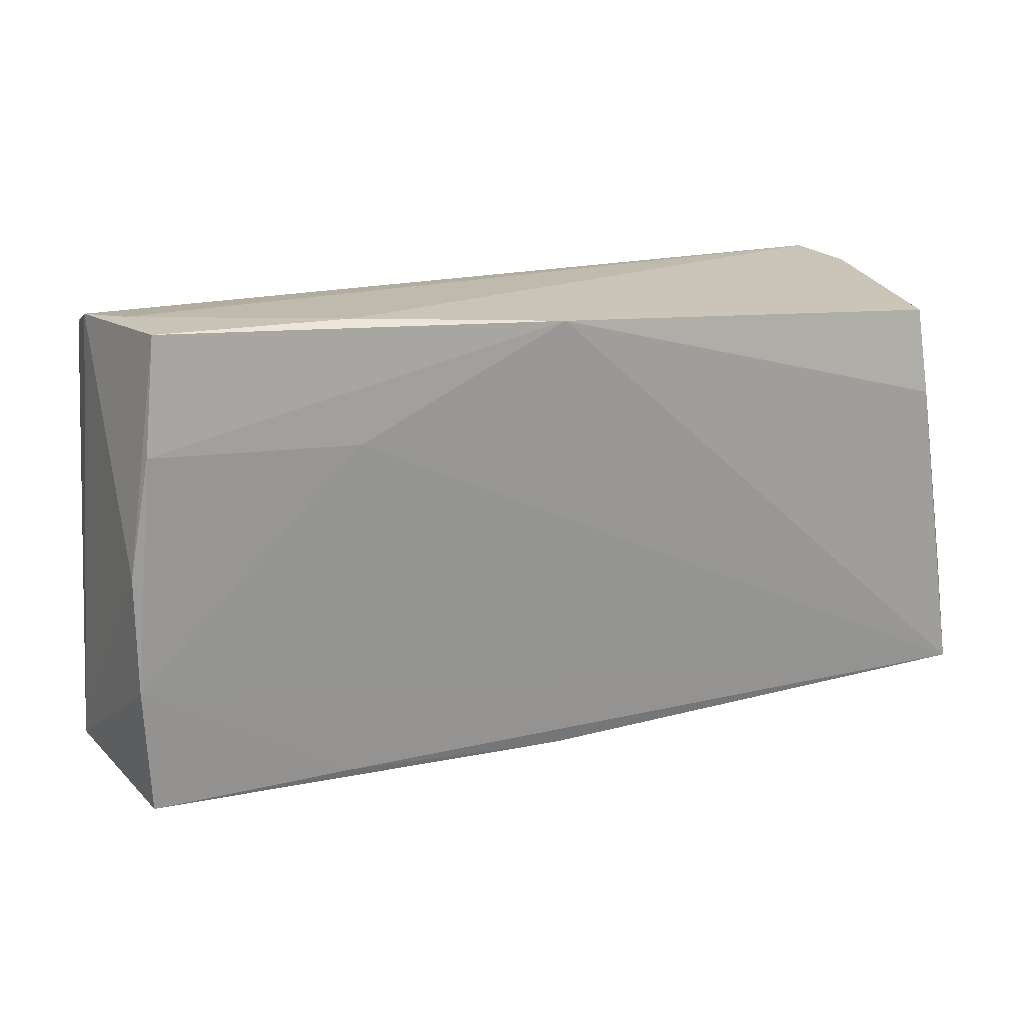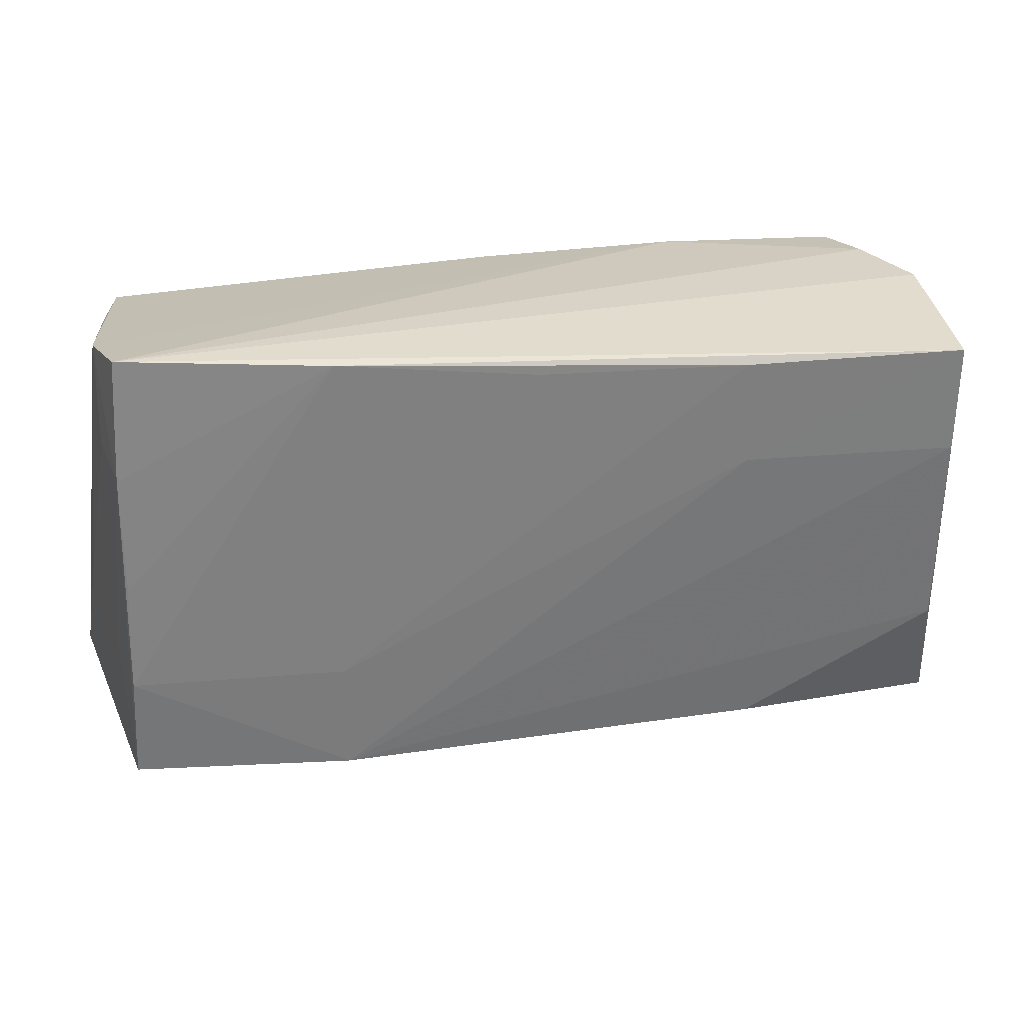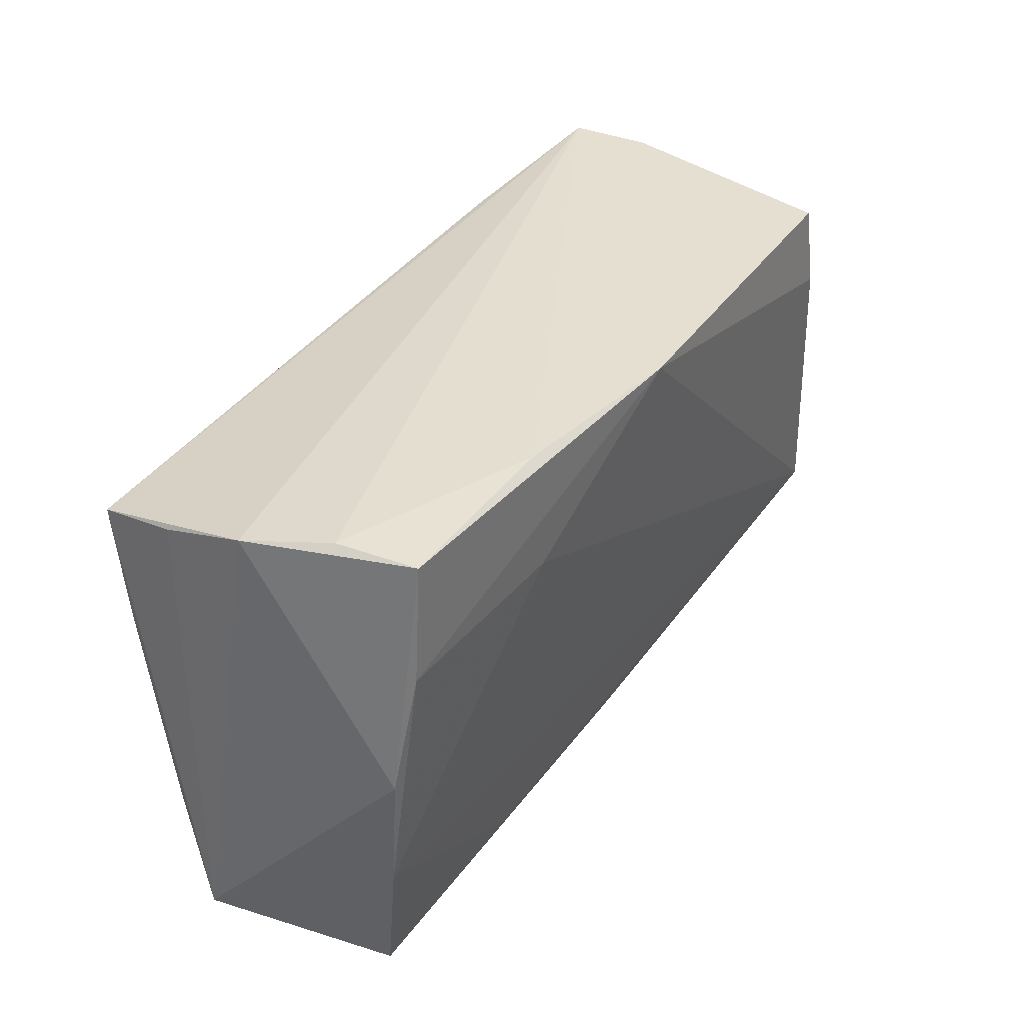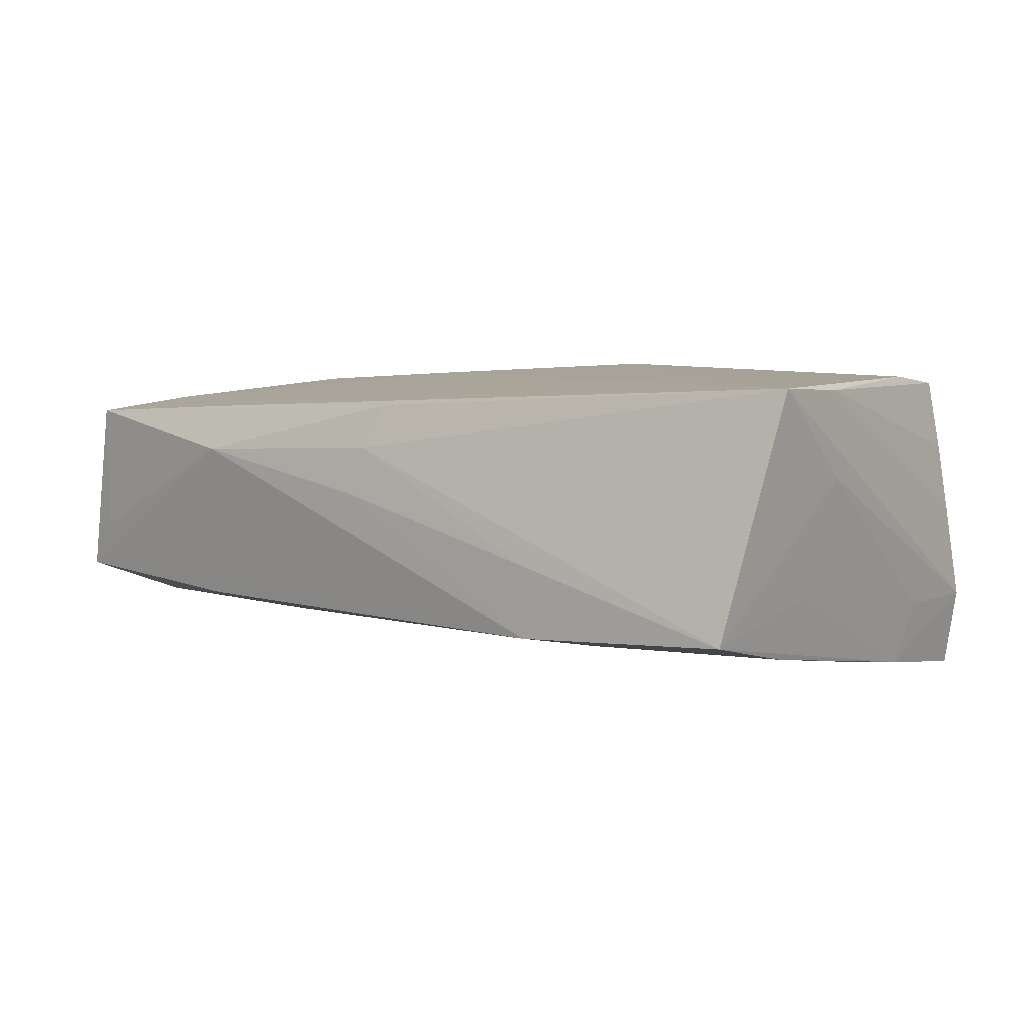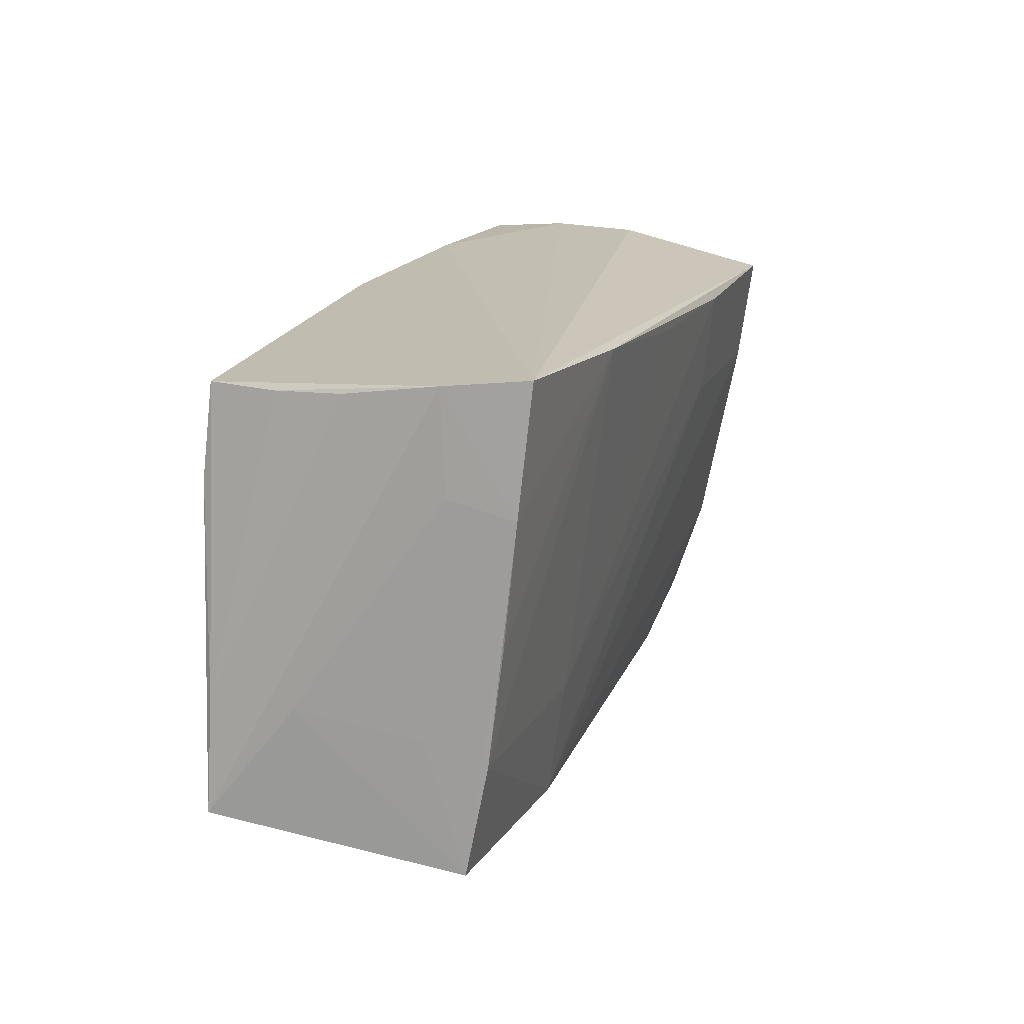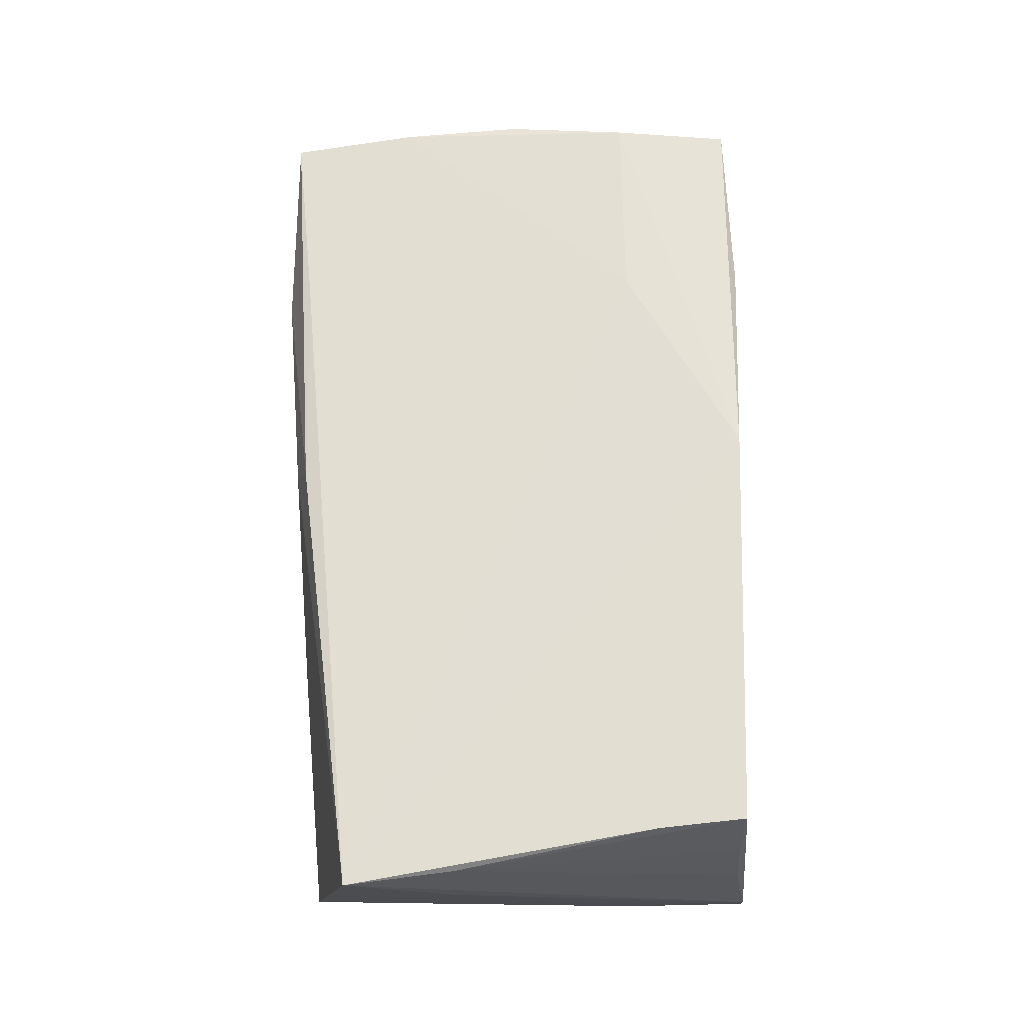
<metadata>
{"format":"obj","ext":"obj","renderer":"f3d","projection":"perspective","resolution":1024,"background":"white","views":[{"elev":15.8,"azim":-18.1,"up":"+Y"},{"elev":22.5,"azim":168.1,"up":"+Y"},{"elev":35.9,"azim":-58.3,"up":"+Y"},{"elev":3.4,"azim":39.3,"up":"+Z"},{"elev":17.1,"azim":109.0,"up":"+Y"},{"elev":64.6,"azim":89.3,"up":"+Z"}]}
</metadata>
<code>
v 0.05715 -0.02345 0.01625
v 0.02612 0.02615 -0.02155
v -0.04954 0.01305 0.01845
v -0.05167 -0.03096 -0.002978
v -0.05247 0.02263 -0.02071
v 0.00192 -0.0299 0.01435
v -0.02563 -0.03022 0.01427
v 0.05316 0.02706 -0.01074
v -0.02522 0.009762 -0.01963
v -0.04827 0.02735 0.01835
v -0.02415 0.02285 -0.02155
v 0.05197 -0.02902 -0.01275
v -0.02444 0.01299 0.01922
v 0.0005074 0.02659 0.02045
v -0.04981 0.02791 0.008946
v -0.05588 -0.03008 -0.00877
v 0.02556 -0.0162 -0.01589
v 0.02467 -0.0307 -0.004713
v -0.02684 -0.03344 0.008398
v 0.02494 -0.0304 -0.0136
v 0.05145 0.02469 0.008833
v 0.05137 -0.002043 -0.01706
v 0.001548 0.02333 -0.02143
v -0.05022 -0.03245 0.01354
v -0.02944 -0.02997 -0.0115
v -0.02514 0.02791 0.01824
v 0.05166 -0.01573 -0.01535
v 0.05164 0.01275 -0.01869
v 0.05311 0.01502 -0.01126
v -0.05406 -0.01661 -0.01348
v -0.0003643 -0.03157 0.008911
v 0.05315 -0.01288 -0.008381
v -0.002463 -0.03221 0.003112
v 0.05555 -0.01023 0.01614
v 0.0511 0.02791 -0.02027
v 0.05118 0.01398 0.01799
v -0.05135 -0.01672 0.01548
v -0.05365 0.02682 -0.0009237
v -0.05285 0.008962 -0.01872
v -0.05335 0.02411 -0.01112
v 0.05587 -0.01007 0.005819
v 0.05245 0.0252 0.0005992
v 0.0499 0.02472 0.01727
v -0.05176 -0.001889 0.01657
f 31 12 1
f 40 5 16
f 16 38 40
f 40 38 5
f 15 38 10
f 4 24 16
f 6 31 1
f 1 7 6
f 6 7 24
f 24 4 19
f 19 6 24
f 31 6 19
f 16 20 19
f 19 4 16
f 42 8 21
f 1 12 41
f 41 8 1
f 21 8 43
f 44 10 38
f 44 38 16
f 15 10 26
f 26 43 8
f 25 20 16
f 16 30 25
f 25 30 20
f 20 30 39
f 16 5 39
f 39 30 16
f 9 39 5
f 9 17 20
f 20 39 9
f 5 38 35
f 35 38 15
f 15 26 35
f 35 26 8
f 31 19 33
f 33 19 20
f 28 35 8
f 34 36 1
f 34 43 36
f 21 43 34
f 34 42 21
f 1 8 34
f 8 42 34
f 16 24 37
f 37 44 16
f 24 7 37
f 37 7 1
f 43 26 14
f 36 43 14
f 14 26 10
f 1 36 14
f 12 31 18
f 31 33 18
f 18 20 12
f 18 33 20
f 32 41 12
f 12 28 32
f 8 41 29
f 29 28 8
f 41 32 29
f 29 32 28
f 27 28 12
f 12 20 27
f 20 17 27
f 2 27 17
f 35 28 2
f 5 35 2
f 10 44 3
f 3 14 10
f 44 37 3
f 28 27 22
f 22 2 28
f 27 2 22
f 11 9 5
f 5 2 11
f 17 9 11
f 13 37 1
f 13 3 37
f 1 14 13
f 14 3 13
f 23 2 17
f 17 11 23
f 23 11 2

</code>
